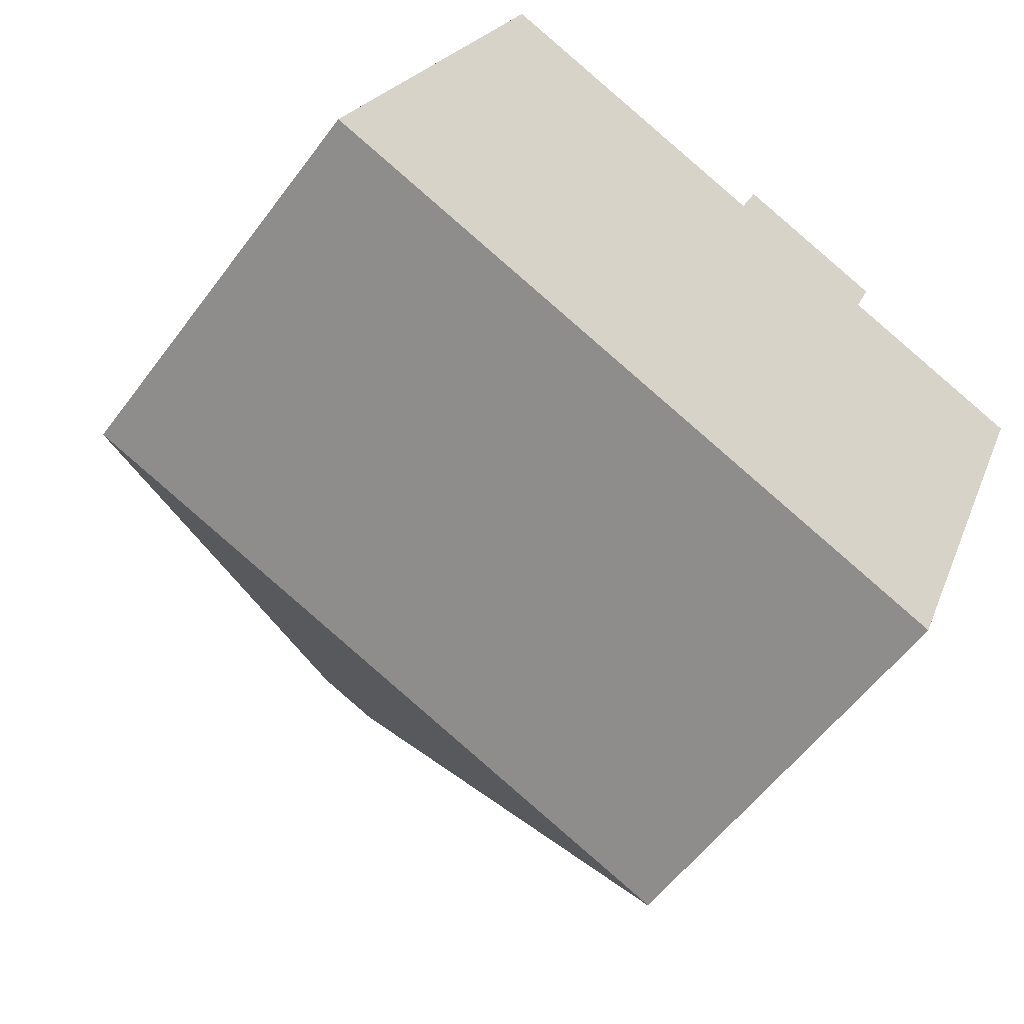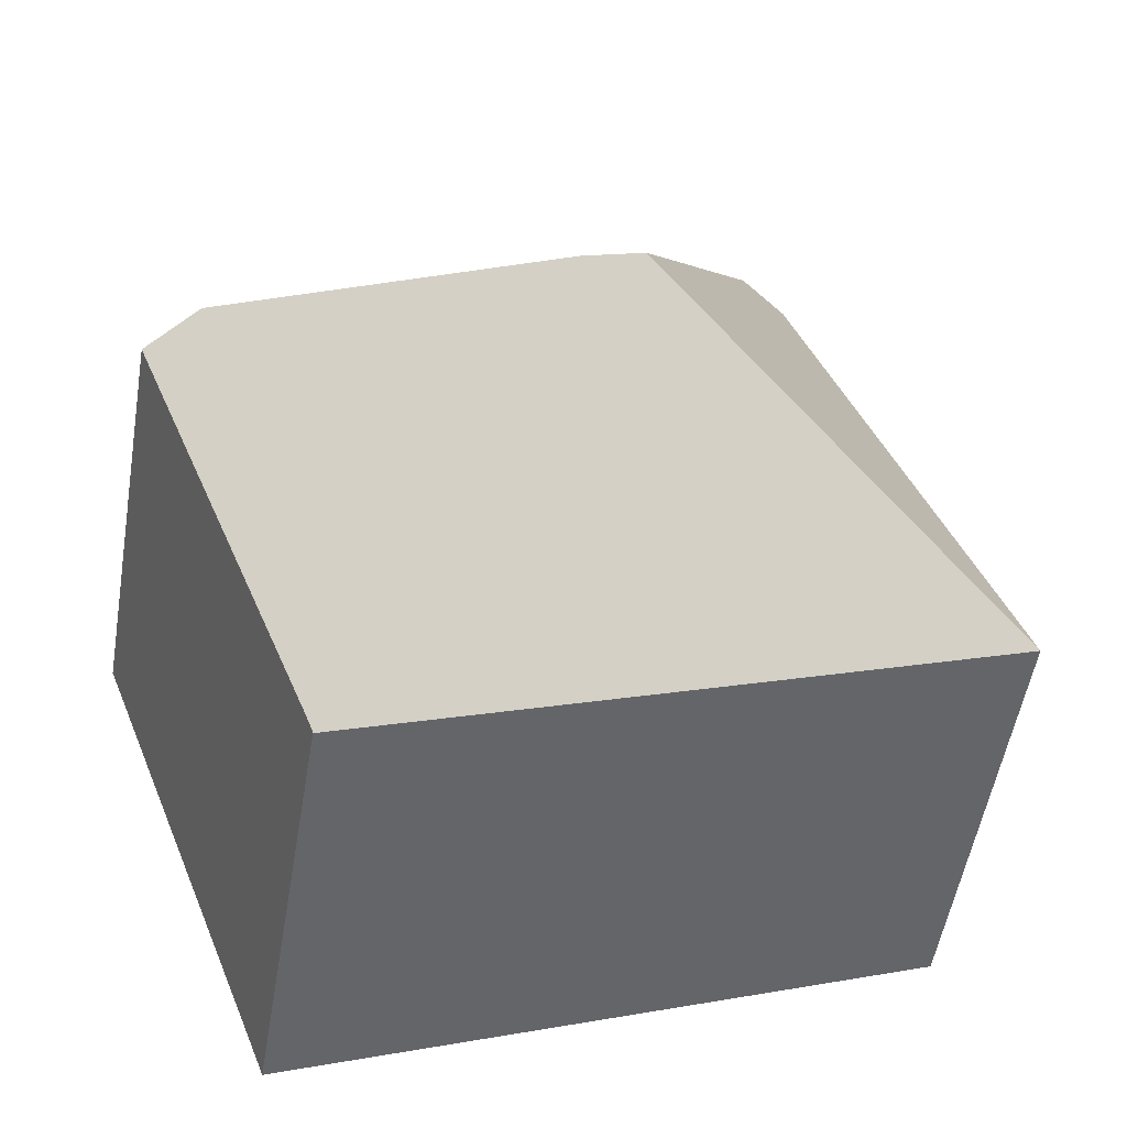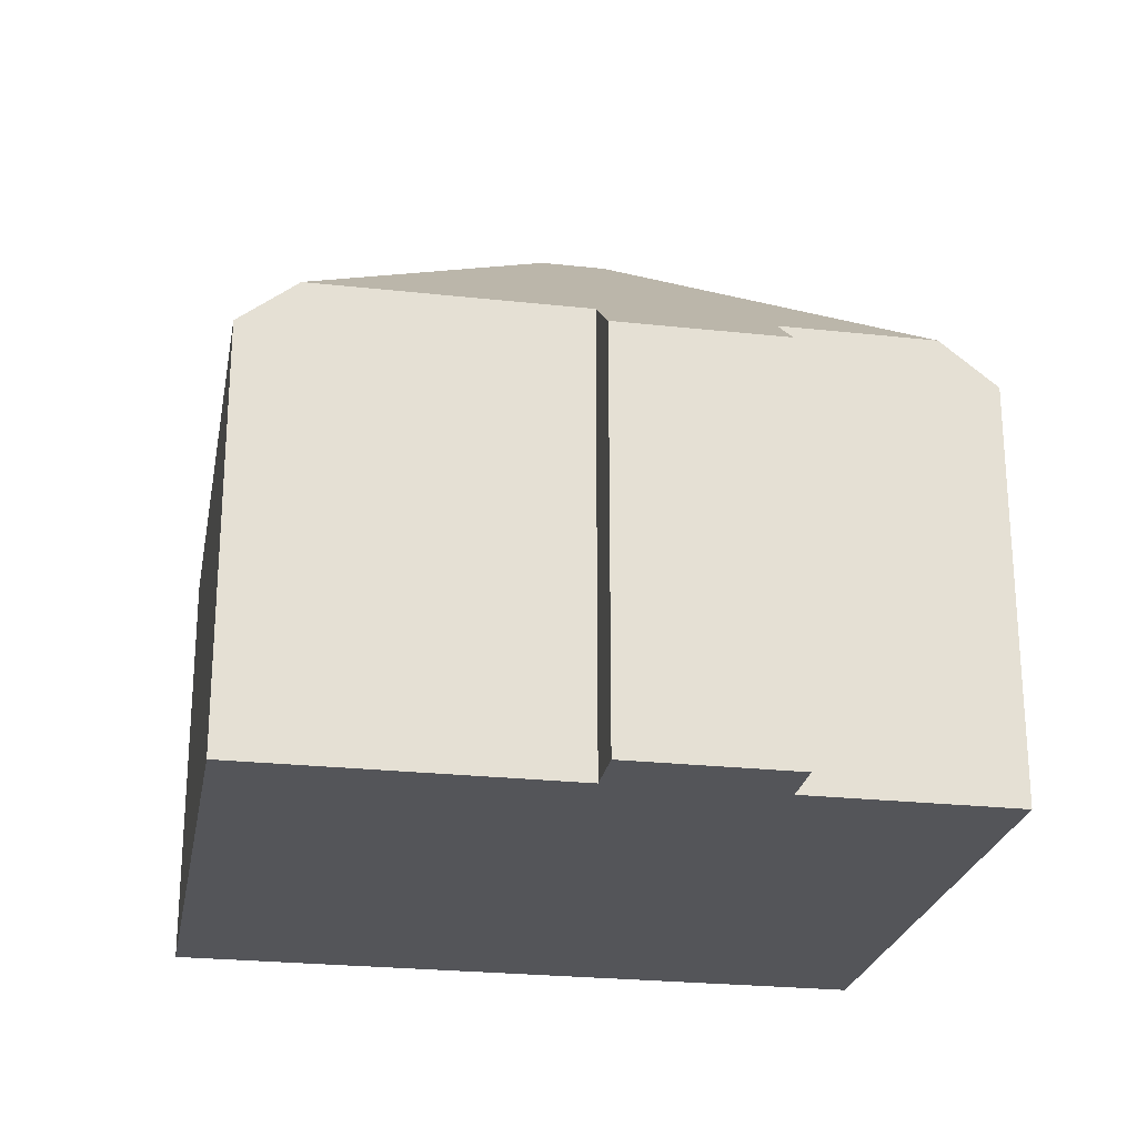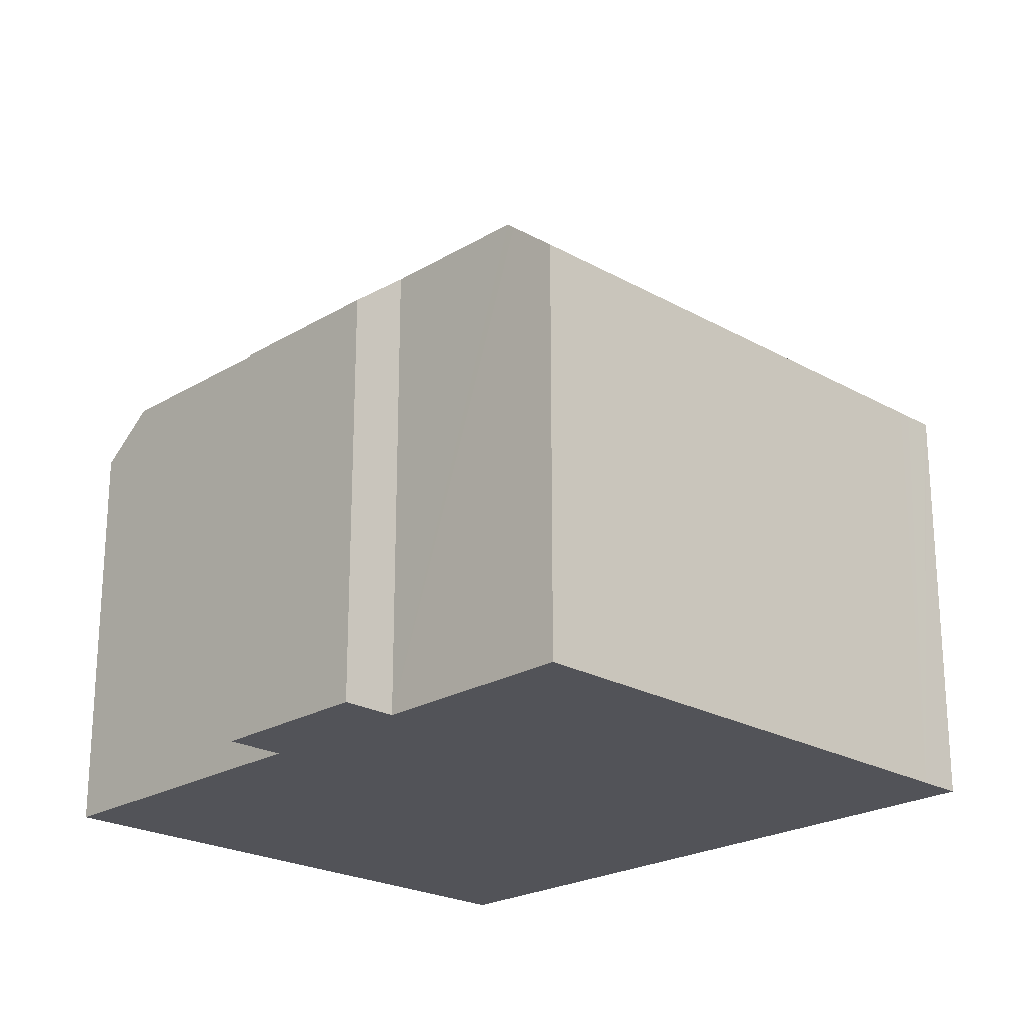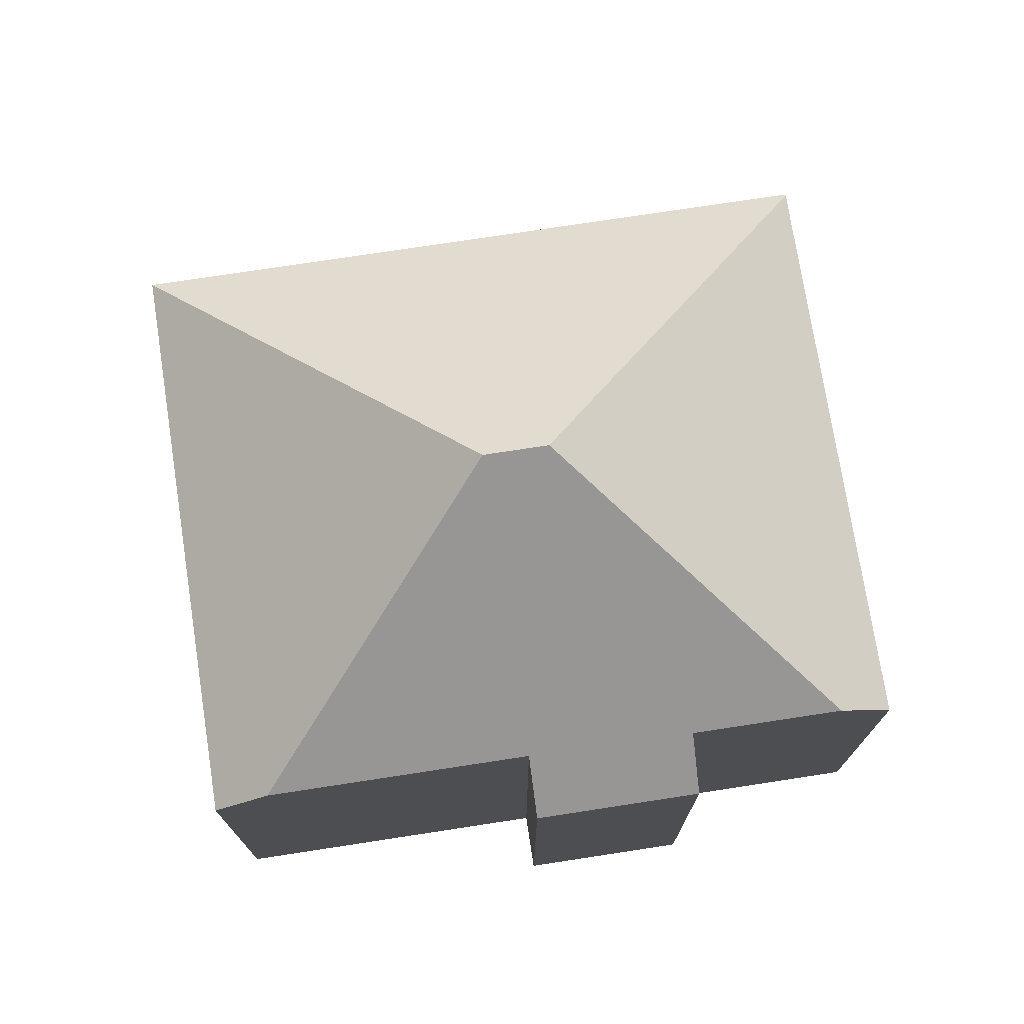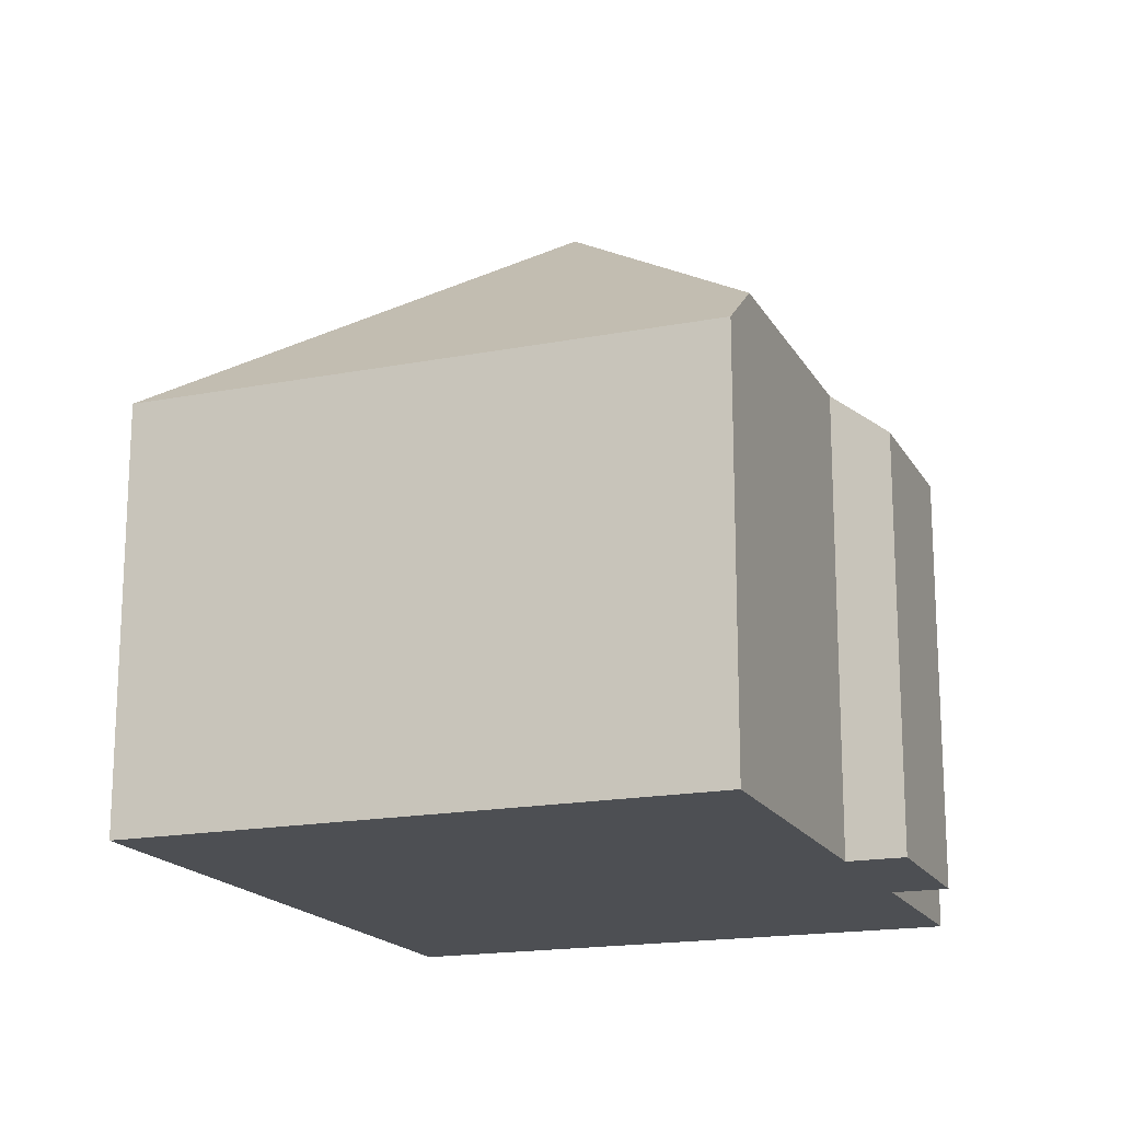
<metadata>
{"format":"obj","ext":"obj","renderer":"f3d","projection":"perspective","resolution":1024,"background":"white","views":[{"elev":-56.3,"azim":-36.0,"up":"+Z"},{"elev":-53.7,"azim":170.4,"up":"+Z"},{"elev":-24.6,"azim":10.6,"up":"+Y"},{"elev":-22.6,"azim":66.7,"up":"+Y"},{"elev":74.8,"azim":12.1,"up":"+Y"},{"elev":-17.6,"azim":-48.3,"up":"+Y"}]}
</metadata>
<code>
v  9.664 8.653 8.097
v  7.802 12.52 3.507
v  4.933 8.654 9.894
v  8.948 12.52 3.071
v  10.05 7.798 9.121
v  13.04 7.798 7.986
v  12.66 8.623 6.997
v  15.38 8.622 5.963
v  15.53 8.501 5.908
v  16.39 7.786 5.579
v  12.72 7.826 -3.922
v  12.63 7.827 -4.161
v  12.43 7.827 -4.685
v  0 7.796 4.774e-16
v  12.42 7.799 -4.718
v  3.907 7.798 10.28
v  3.907 -6.297e-16 10.28
v  9.664 -4.958e-16 8.097
v  4.933 -6.058e-16 9.894
v  10.05 -5.585e-16 9.121
v  13.04 -4.89e-16 7.986
v  12.66 -4.284e-16 6.997
v  16.39 -3.416e-16 5.579
v  15.38 -3.651e-16 5.963
v  15.53 -3.618e-16 5.908
v  0 0 0
v  12.72 2.402e-16 -3.922
v  12.43 2.869e-16 -4.685
v  12.42 2.889e-16 -4.718
v  12.63 2.548e-16 -4.161
g defaultobject
f 1 2 3
f 2 1 4
f 4 1 5
f 4 5 6
f 4 6 7
f 8 4 7
f 9 4 8
f 4 9 10
f 4 10 11
f 4 11 12
f 4 12 13
f 14 13 15
f 13 14 4
f 4 14 2
f 3 14 16
f 14 3 2
f 16 1 3
f 1 16 17
f 1 17 18
f 18 17 19
f 20 6 5
f 6 20 21
f 22 8 7
f 8 22 9
f 9 22 10
f 10 22 23
f 23 22 24
f 23 24 25
f 18 5 1
f 5 18 20
f 14 17 16
f 17 14 26
f 6 22 7
f 22 6 21
f 23 11 10
f 11 23 27
f 11 27 12
f 12 27 13
f 13 27 15
f 15 27 28
f 15 28 29
f 28 27 30
f 29 14 15
f 14 29 26
f 20 22 21
f 25 27 23
f 27 25 30
f 30 25 29
f 29 25 26
f 26 25 24
f 26 24 22
f 26 22 18
f 18 22 20
f 26 18 19
f 26 19 17

</code>
